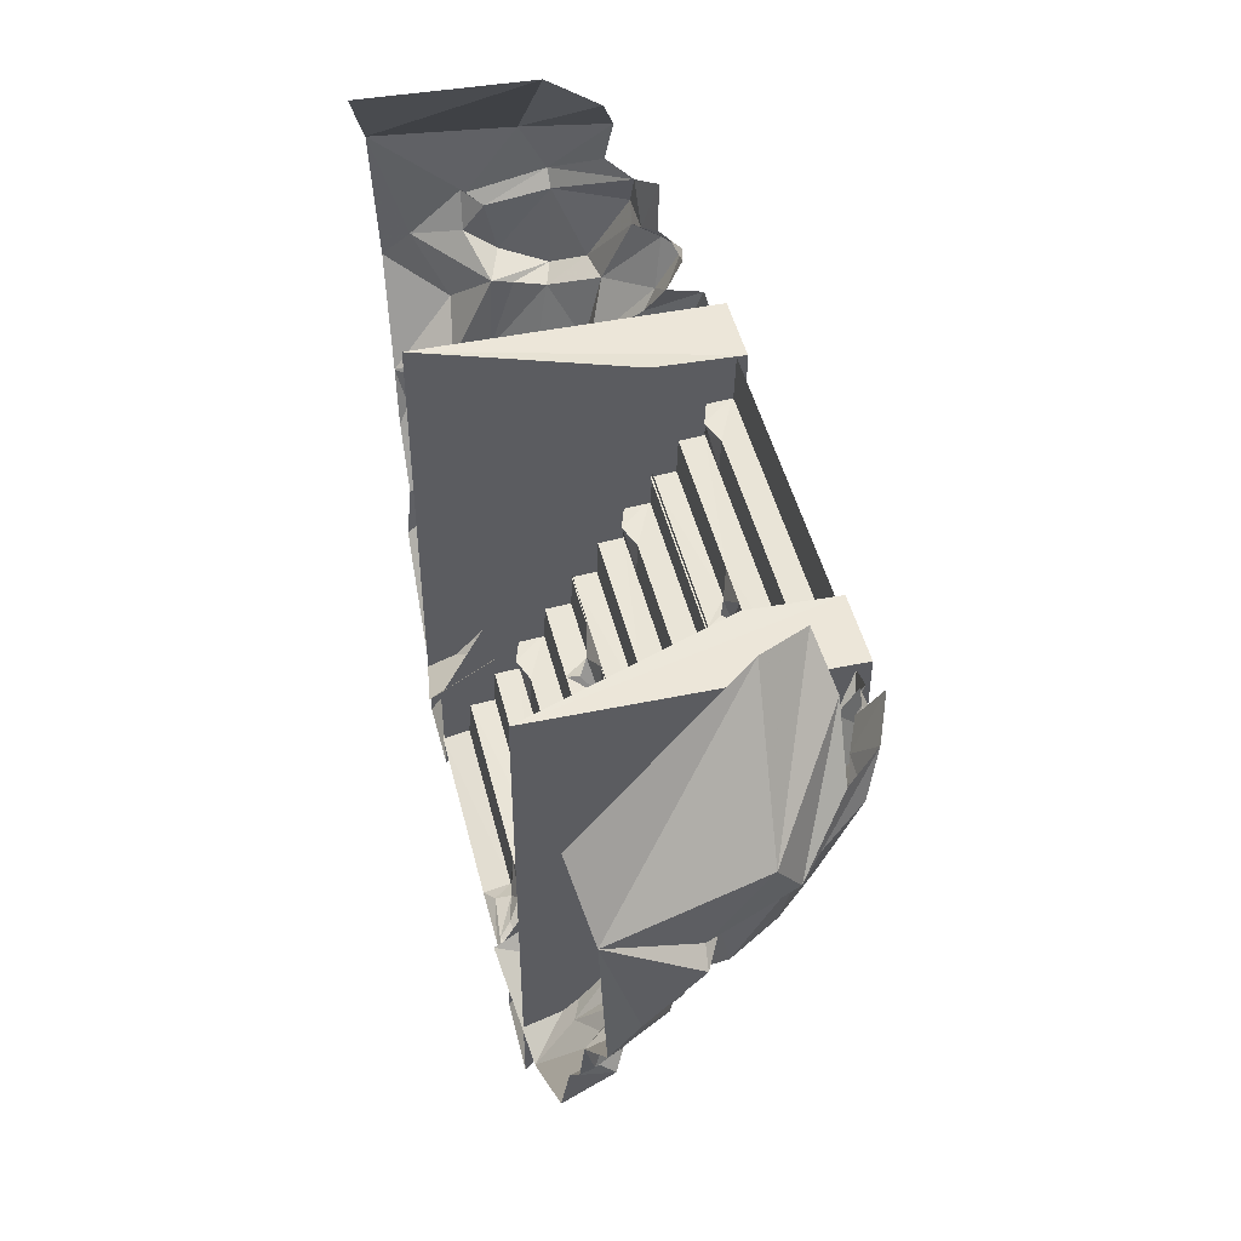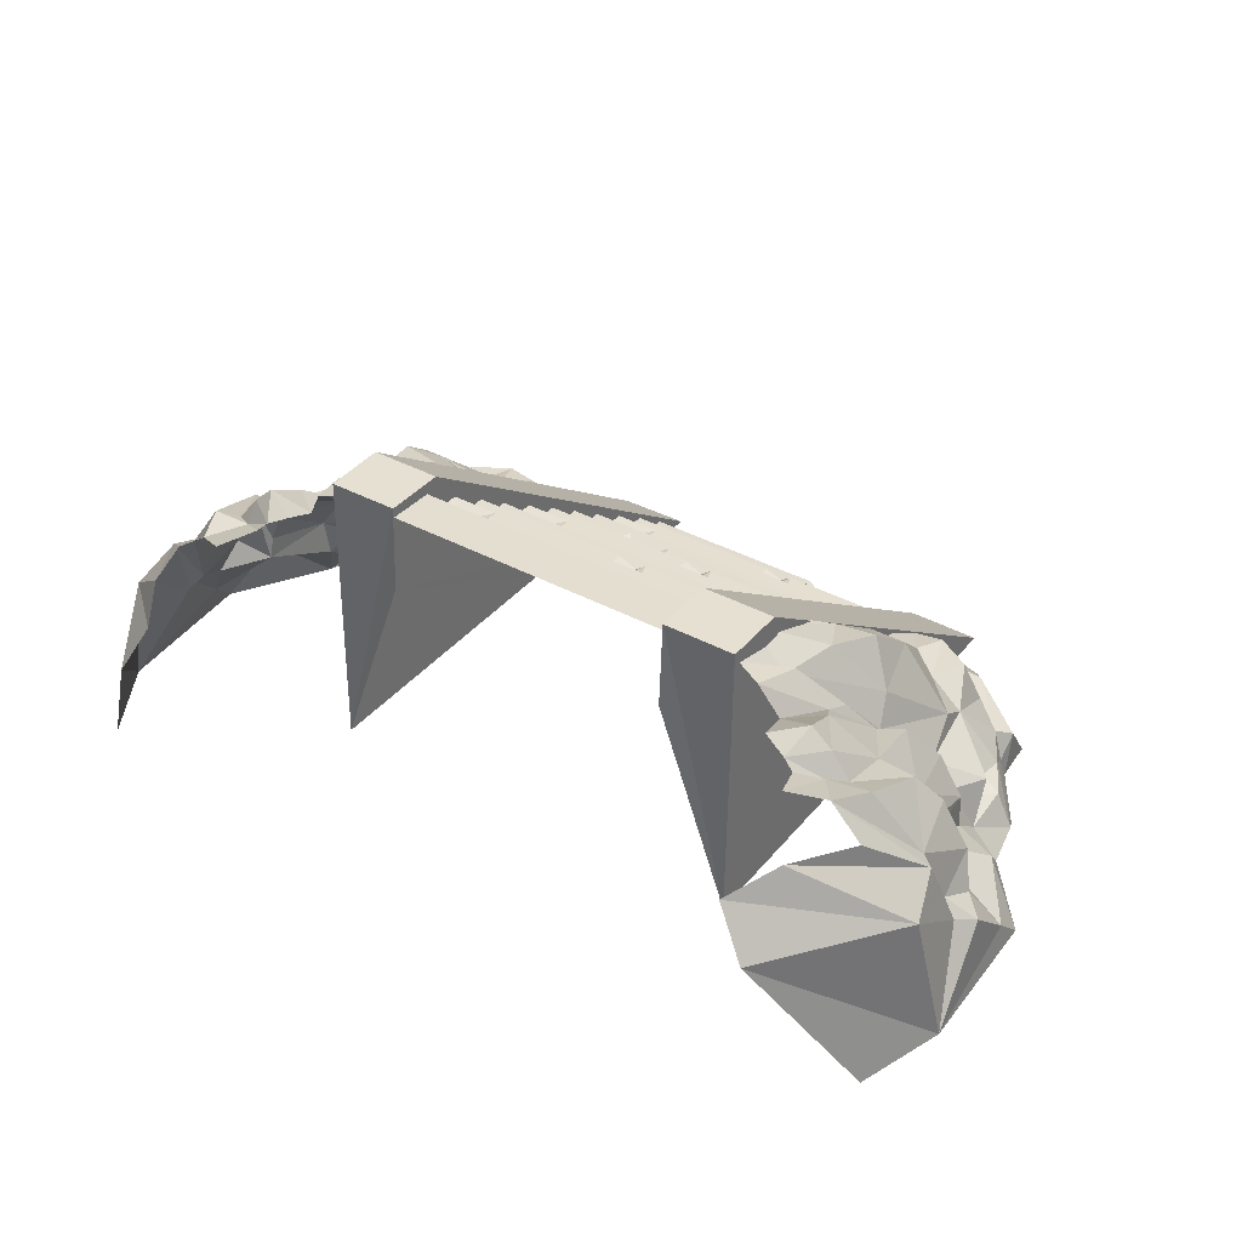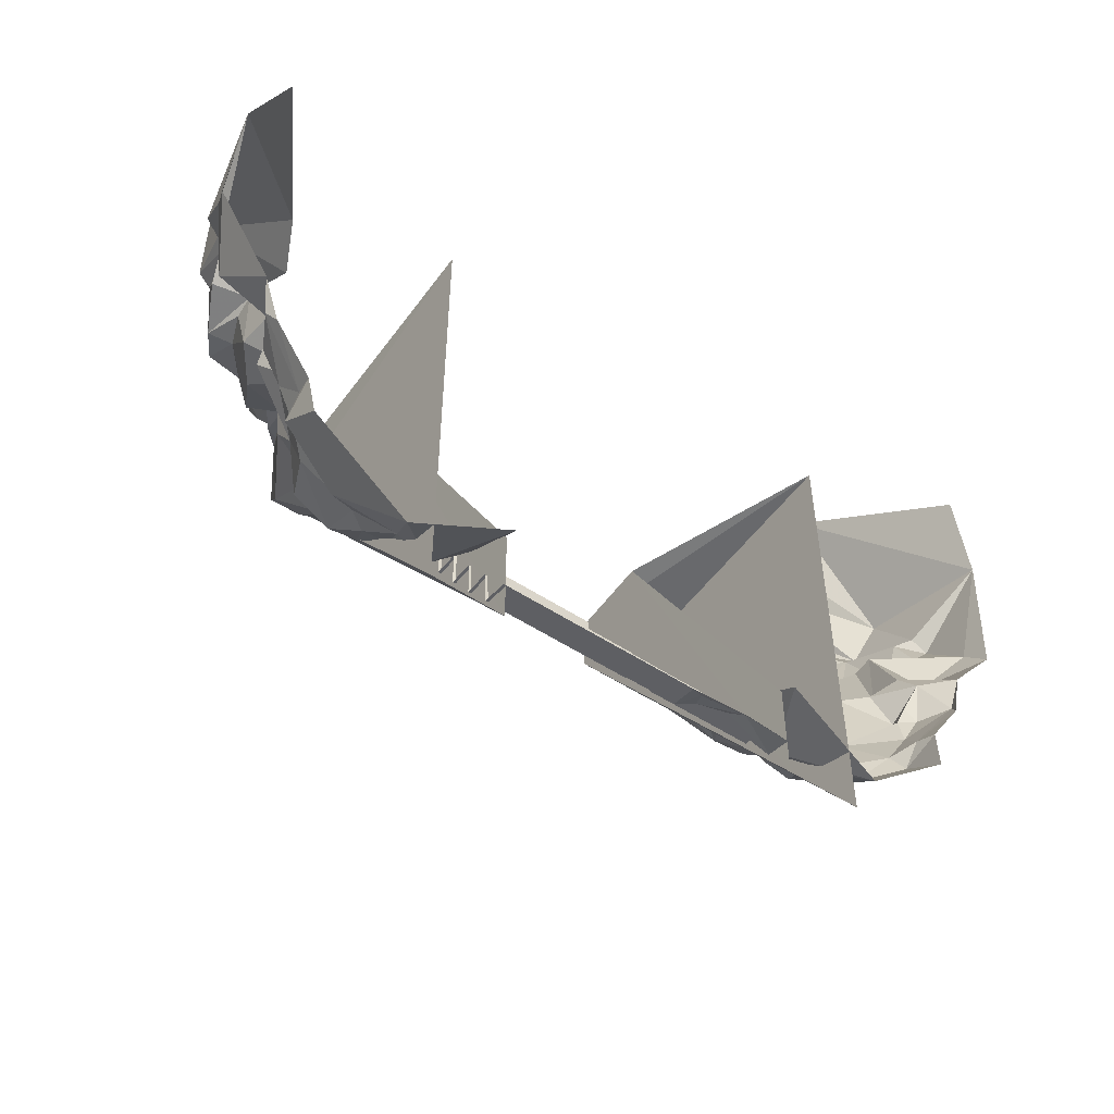
<metadata>
{"format":"obj","ext":"obj","renderer":"f3d","projection":"perspective","resolution":1024,"background":"white","views":[{"elev":47.9,"azim":-103.9,"up":"+Y"},{"elev":37.7,"azim":-145.3,"up":"+Z"},{"elev":-52.0,"azim":144.5,"up":"+Y"}]}
</metadata>
<code>
g aiji_fuben_224_heifazhen_louti_01
v -127.3 -98.82 79.33
v -127.3 -120.9 78.13
v -21.92 -120.9 78.12
v -21.9 -98.67 79.26
v 48.6 -213.6 16.24
v 48.6 -191.8 17.84
v -66.12 -192 18.1
v -66.21 -213.6 16.25
v 48.6 -190.8 32.27
v 48.6 -168.4 32.95
v -47.77 -168.7 32.92
v -47.78 -190.8 32.3
v -127.3 -122.2 63.35
v -127.3 -144.2 62.32
v 48.6 -144.2 62.3
v 48.6 -121.8 63.18
v -4.277 -122 63.25
v 48.6 -191.8 17.84
v 48.6 -190.8 32.27
v -47.78 -190.8 32.3
v -66.12 -192 18.1
v 48.6 -167.5 47.51
v -47.77 -168.7 32.92
v 48.6 -168.4 32.95
v 48.6 -144.2 62.3
v 33.3 -145.2 42.9
v 48.6 -145.1 48.08
v 48.6 -121.8 63.18
v 48.6 -120.9 78.11
v 6.55 -120.9 78.12
v -4.277 -122 63.25
v -66.18 -216.9 0.6507
v 48.6 -216.8 0.6505
v -127.1 -192.2 18.35
v -86.12 -200.4 16.83
v -127.3 -213.6 16.26
v -127.2 -217.1 0.651
v -101.6 -214.6 0.6509
v -101.2 -212 2.708
v -75.27 -211.6 5.579
v -95.35 -207.8 9.446
v -78.5 -207.6 13.96
v -58.77 -190.8 27.82
v -64.61 -190.8 32.31
v -72.58 -168.8 32.91
v -127.3 -168.9 32.89
v -127.3 -190.8 32.32
v -64.61 -190.8 32.31
v -127.3 -190.8 32.32
v -127.1 -192.2 18.35
v -58.13 -181 28.92
v -58.77 -190.8 27.82
v -127.3 -167.5 47.55
v -127.3 -168.9 32.89
v -72.58 -168.8 32.91
v 18.76 -167.5 47.53
v -4.277 -122 63.25
v -21.92 -120.9 78.12
v -127.3 -120.9 78.13
v -127.3 -122.2 63.35
v -9.502 -117.9 70
v 13.35 -98.6 79.22
v 6.55 -120.9 78.12
v 48.6 -120.9 78.11
v 48.6 -98.53 79.19
v -9.502 -117.9 70
v -5.807 -107.9 74.51
v -4.277 -122 63.25
v 18.76 -167.5 47.53
v 18.78 -145.3 48.13
v -127.3 -145.5 48.19
v -127.3 -167.5 47.55
v 48.6 -145.1 48.08
v 33.3 -145.2 42.9
v 32.54 -153.1 45.17
v 48.6 -167.5 47.51
v 18.78 -145.3 48.13
v -127.3 -145.5 48.19
v -127.3 -144.2 62.32
v 88.53 43.83 174.3
v 46.98 43.62 174.3
v 46.98 6.597 174.2
v 89.29 6.597 174.2
v 89.19 -239.1 0.9484
v 89.29 46.21 0.9413
v 89.29 6.597 174.2
v 46.98 43.62 174.3
v 88.53 43.83 174.3
v 89.29 46.21 0.9413
v 46.98 46.21 121.8
v 46.98 43.62 174.3
v 46.98 46.21 121.8
v 46.98 6.597 174.2
v 46.98 -239.1 1.351
v 89.19 -239.1 0.9484
v 46.98 -239.1 1.351
v 47.09 -178.3 1.363
v 88.53 43.83 174.3
v -169.4 43.87 173.1
v -169.4 6.848 173
v -126.5 6.848 173
v -126.5 43.87 173.1
v -169.3 -239.1 0.9484
v -169.4 6.848 173
v -169.4 46.46 0.9413
v -126.5 43.87 173.1
v -126.5 46.46 121.8
v -169.4 46.46 0.9413
v -169.4 43.87 173.1
v -126.5 43.87 173.1
v -126.5 6.848 173
v -126.5 46.46 121.8
v -169.3 -239.1 0.9484
v -126.5 -239.1 1.351
v -126.5 -239.1 1.351
v -126.6 -178.3 1.363
v -169.4 43.87 173.1
v 48.6 -98.91 93.06
v 48.6 -76.52 93.74
v -47.77 -76.76 93.71
v -47.78 -98.89 93.09
v -127.3 -30.26 124.1
v -127.3 -52.29 123.1
v 48.6 -52.32 123.1
v 48.6 -29.92 124
v -4.277 -30.05 124
v 48.6 -99.86 78.63
v 48.6 -98.91 93.06
v -47.78 -98.89 93.09
v -66.12 -100.1 78.89
v 48.6 -75.61 108.3
v -47.77 -76.76 93.71
v 48.6 -76.52 93.74
v 48.6 -52.32 123.1
v 33.3 -53.32 103.7
v 48.6 -53.22 108.9
v -58.77 -98.89 88.61
v -64.61 -98.88 93.1
v -72.58 -76.88 93.7
v -127.3 -77 93.68
v -127.3 -98.87 93.11
v -64.61 -98.88 93.1
v -127.3 -98.87 93.11
v -127.1 -100.3 79.14
v -58.13 -89.06 89.71
v -58.77 -98.89 88.61
v -127.3 -75.58 108.3
v -127.3 -77 93.68
v -72.58 -76.88 93.7
v 18.76 -75.59 108.3
v 18.76 -75.59 108.3
v 18.78 -53.42 108.9
v -127.3 -53.62 109
v -127.3 -75.58 108.3
v 48.6 -53.22 108.9
v 33.3 -53.32 103.7
v 32.54 -61.22 106
v 48.6 -75.61 108.3
v 18.78 -53.42 108.9
v -127.3 -53.62 109
v -127.3 -52.29 123.1
v 48.6 -31.8 137.3
v 48.6 -9.404 138
v -47.77 -9.64 138
v -47.78 -31.77 137.4
v -127.3 42.9 168.4
v -127.3 14.83 167.4
v 48.6 14.8 167.4
v 48.6 43.23 168.3
v -4.277 43.1 168.3
v 48.6 -32.74 122.9
v 48.6 -31.8 137.3
v -47.78 -31.77 137.4
v -66.12 -32.96 123.2
v 48.6 -8.49 152.6
v -47.77 -9.64 138
v 48.6 -9.404 138
v 48.6 14.8 167.4
v 33.3 13.8 148
v 48.6 13.9 153.1
v -58.77 -31.77 132.9
v -64.61 -31.76 137.4
v -72.58 -9.758 138
v -127.3 -9.876 138
v -127.3 -31.75 137.4
v -64.61 -31.76 137.4
v -127.3 -31.75 137.4
v -127.1 -33.19 123.4
v -58.13 -21.95 134
v -58.77 -31.77 132.9
v -127.3 -8.456 152.6
v -127.3 -9.876 138
v -72.58 -9.758 138
v 18.76 -8.473 152.6
v 18.76 -8.473 152.6
v 18.78 13.7 153.2
v -127.3 13.5 153.3
v -127.3 -8.456 152.6
v 48.6 13.9 153.1
v 33.3 13.8 148
v 32.54 5.9 150.2
v 48.6 -8.49 152.6
v 18.78 13.7 153.2
v -127.3 13.5 153.3
v -127.3 14.83 167.4
v 107.7 42.62 146.5
v 127.7 27.31 145.6
v 127 52.36 160.3
v 222.6 83.33 8.415
v 214.7 44.02 57.16
v 220.7 14.07 28.14
v 193.7 -60.33 9.607
v 205.1 -22.09 46.29
v 176.2 -42.7 41.13
v 178.3 6.838 65.46
v 204 24.44 55.41
v 225.7 -1.555 12.28
v 197.3 44.74 66.67
v 222.6 83.33 8.415
v 204.5 49.81 58.12
v 214.7 44.02 57.16
v 197.3 44.74 66.67
v 198.1 12.96 73.48
v 204 24.44 55.41
v 197.3 44.74 66.67
v 188.7 56.46 102.5
v 184.8 8.565 99.92
v 177.9 3.955 77.75
v 178.3 6.838 65.46
v 174 18.01 118.8
v 159.8 63.87 139.6
v 177.7 -40.42 63.17
v 177.9 3.955 77.75
v 153.2 18.75 122
v 136.9 54.66 151.1
v 146.7 58.21 137.4
v 153.2 18.75 122
v 116.7 68.32 150.8
v 106.6 61.67 154.8
v 127 52.36 160.3
v 136.9 54.66 151.1
v 136.3 63.71 139.9
v 106.6 61.67 154.8
v 162.2 -40.9 85.22
v 171.3 3.95 95.17
v 149.9 -21.27 111.2
v 133.3 -24.6 100.5
v 152 -52 68.3
v 137.5 -12.05 111.7
v 171.3 3.95 95.17
v 146.7 58.21 137.4
v 123.4 16.4 138.2
v 126 1.21 131.3
v 98.29 15.02 148.6
v 128.2 -38.73 114
v 83.93 39.65 165.5
v 105.4 20.29 158.5
v 97.55 46.18 164.4
v 97.55 46.18 164.4
v 105.4 20.29 158.5
v 83.93 39.65 165.5
v 104.4 -19.51 146.6
v 119.6 -72.84 120.5
v 144 -82.96 75.97
v 114 -49.17 138.5
v 121.4 -106.1 76.33
v 103.5 -121 78.33
v 102.1 -66.68 125.9
v 81.64 -75.3 108.4
v 73.49 -105.1 84.27
v 91.75 -45.58 138.2
v 80.32 -59.48 124.4
v 73.78 -14.09 156.4
v 109.2 -141.3 73.47
v 130.3 -127.8 74.34
v 84.28 -155.9 52.69
v 99.84 -156.9 54.11
v 92.11 -138.3 73.03
v 110.3 -155.7 46.5
v 153.7 -127.6 37.33
v 140.2 -132.3 51.53
v 142.1 -102.3 63.38
v 173.8 -76.41 48.97
v 125.9 -161.5 40.49
v 160.5 -136.8 32.25
v 103.1 -207 2.887
v 95.06 -185.3 26.09
v 68.64 -175.1 39.21
v 158.4 -158.1 4.733
v 160.4 -124.3 21.17
v 165.6 -51.01 55.94
v 170.4 -77.2 34.89
v 176.8 -59.65 27.8
v 165.1 -90.94 37.26
v 165.8 -107.3 34.41
v 177.9 -84.89 34.21
v 188.2 -83.86 15.22
v 184 -94.25 8.817
v 202 90.58 88.06
v 204.5 49.81 58.12
v 222.6 83.33 8.415
v 122.4 71.12 145.4
v 128.6 96.95 147.4
v 196.6 64.73 102.3
v 148.6 86.27 139.1
v 153.3 121 129
v 166.1 88.95 127.3
v 136.4 146.2 119.6
v 150.1 157.5 91.68
v 203.7 122.5 -1.539
v 45.97 -179.1 -5.609
v 44.57 -153.5 32.86
v 162.2 -128.2 8.511
v 72.81 13.61 167.9
v -197.6 45.47 146.5
v -220.9 55.16 160.3
v -215.6 28.52 145.6
v -310.7 66.35 8.415
v -308.5 -1.038 28.14
v -308.3 29.5 57.16
v -276.2 -60.95 9.607
v -260.1 -42.78 41.13
v -287.6 -26.58 46.29
v -264.8 2.501 65.46
v -294.3 12.55 55.41
v -310.2 -17.37 12.28
v -290.7 33.79 66.67
v -310.7 66.35 8.415
v -308.3 29.5 57.16
v -298.8 37.27 58.12
v -290.7 33.79 66.67
v -286.2 2.535 73.48
v -283 47.05 102.5
v -290.7 33.79 66.67
v -294.3 12.55 55.41
v -271.1 4.419 99.92
v -264.8 2.501 65.46
v -263.9 -0.2885 77.75
v -260 16.66 118.8
v -258.7 60.27 140.2
v -260.3 -41.01 63.17
v -263.9 -0.2885 77.75
v -233.4 56.08 151.1
v -240 18.43 122
v -244.9 57.43 137.4
v -240 18.43 122
v -216.9 73.41 150.8
v -220.9 55.16 160.3
v -202.2 67.27 154.8
v -233.4 56.08 151.1
v -235.5 64.95 139.9
v -202.2 67.27 154.8
v -246 -40.88 85.22
v -234.3 -21.27 111.2
v -256.4 2.256 95.17
v -236.4 -52 68.3
v -217.7 -24.6 100.5
v -221.9 -12.05 111.7
v -256.4 2.256 95.17
v -244.9 57.43 137.4
v -209.2 16.74 138.2
v -210.6 1.134 131.3
v -212.6 -38.73 114
v -182.9 14.94 148.6
v -168.9 39.45 165.5
v -185.1 47.43 164.4
v -190.7 20.03 158.5
v -185.1 47.43 164.4
v -190.7 20.03 158.5
v -168.9 39.45 165.5
v -188.8 -19.51 146.6
v -228.5 -82.96 75.97
v -204 -72.84 120.5
v -198.4 -49.17 138.5
v -205.8 -106.1 76.33
v -187.9 -121 78.33
v -186.5 -66.68 125.9
v -157.9 -105.1 84.27
v -166 -75.3 108.4
v -176.2 -45.58 138.2
v -164.7 -59.48 124.4
v -158.2 -14.09 156.4
v -214.7 -127.8 74.34
v -193.6 -141.3 73.47
v -168.7 -155.9 52.69
v -176.5 -138.3 73.03
v -184.2 -156.9 54.11
v -194.7 -155.7 46.5
v -224.6 -132.3 51.53
v -238.1 -127.6 37.33
v -226.5 -102.3 63.38
v -258.2 -76.41 48.97
v -210.3 -161.5 40.49
v -244.9 -136.8 32.25
v -187.5 -207 2.887
v -153 -175.1 39.21
v -179.5 -185.3 26.09
v -242.8 -158.1 4.733
v -244.8 -124.3 21.17
v -250 -51.01 55.94
v -261.2 -59.66 27.8
v -254.8 -77.2 34.89
v -249.5 -90.94 37.26
v -250.2 -107.3 34.41
v -262.3 -84.89 34.21
v -272.6 -83.86 15.22
v -268.4 -94.25 8.817
v -298.5 77.68 88.06
v -310.7 66.35 8.415
v -298.8 37.27 58.12
v -223.1 75.07 145.4
v -231.3 99.08 155.4
v -290.9 53.52 102.3
v -249.7 84.49 147.9
v -244.5 117.5 129
v -267.3 83.5 127.6
v -227.4 145.7 119.6
v -245.4 153.9 91.68
v -290.4 108.5 -1.539
v -129.8 -179.1 -5.609
v -128.4 -153.5 32.86
v -246.6 -128.2 8.511
v -157.2 13.61 167.9
f 1 2 3
f 3 4 1
f 5 6 7
f 7 8 5
f 9 10 11
f 11 12 9
f 13 14 15
f 15 16 17
f 13 15 17
f 18 19 20
f 20 21 18
f 22 23 24
f 25 26 27
f 28 29 30
f 30 31 28
f 8 32 33
f 33 5 8
f 7 34 35
f 34 36 35
f 37 38 39
f 32 8 40
f 36 37 39
f 36 39 41
f 35 36 41
f 40 39 38
f 38 32 40
f 39 40 42
f 40 8 42
f 8 7 42
f 35 41 42
f 41 39 42
f 7 35 42
f 20 43 21
f 44 45 46
f 46 47 44
f 21 48 49
f 49 50 21
f 11 45 51
f 45 44 51
f 44 52 51
f 12 11 51
f 52 12 51
f 43 48 21
f 53 54 55
f 22 56 23
f 57 58 59
f 59 60 57
f 30 61 31
f 62 63 64
f 64 65 62
f 3 66 67
f 63 62 67
f 62 4 67
f 4 3 67
f 66 63 67
f 66 3 68
f 69 70 71
f 71 72 69
f 73 74 75
f 70 69 75
f 69 76 75
f 76 73 75
f 25 77 26
f 74 70 75
f 78 77 25
f 25 79 78
f 23 56 53
f 53 55 23
f 80 81 82
f 82 83 80
f 84 85 86
f 87 88 89
f 89 90 87
f 91 92 93
f 83 82 94
f 94 95 83
f 96 93 92
f 92 97 96
f 85 98 86
f 99 100 101
f 101 102 99
f 103 104 105
f 106 107 108
f 108 109 106
f 110 111 112
f 100 113 114
f 114 101 100
f 115 116 112
f 112 111 115
f 105 104 117
f 118 119 120
f 120 121 118
f 122 123 124
f 124 125 126
f 122 124 126
f 127 128 129
f 129 130 127
f 131 132 133
f 134 135 136
f 129 137 130
f 138 139 140
f 140 141 138
f 130 142 143
f 143 144 130
f 120 139 145
f 139 138 145
f 138 146 145
f 121 120 145
f 146 121 145
f 137 142 130
f 147 148 149
f 131 150 132
f 151 152 153
f 153 154 151
f 155 156 157
f 152 151 157
f 151 158 157
f 158 155 157
f 134 159 135
f 156 152 157
f 160 159 134
f 134 161 160
f 132 150 147
f 147 149 132
f 162 163 164
f 164 165 162
f 166 167 168
f 168 169 170
f 166 168 170
f 171 172 173
f 173 174 171
f 175 176 177
f 178 179 180
f 173 181 174
f 182 183 184
f 184 185 182
f 174 186 187
f 187 188 174
f 164 183 189
f 183 182 189
f 182 190 189
f 165 164 189
f 190 165 189
f 181 186 174
f 191 192 193
f 175 194 176
f 195 196 197
f 197 198 195
f 199 200 201
f 196 195 201
f 195 202 201
f 202 199 201
f 178 203 179
f 200 196 201
f 204 203 178
f 178 205 204
f 176 194 191
f 191 193 176
f 206 207 208
f 209 210 211
f 212 213 214
f 213 215 214
f 210 216 211
f 213 212 217
f 217 211 213
f 215 213 211
f 211 216 215
f 210 218 216
f 209 211 217
f 219 220 221
f 220 222 221
f 223 224 225
f 225 226 223
f 227 228 229
f 229 223 227
f 230 227 226
f 226 231 230
f 226 227 223
f 224 223 229
f 232 214 215
f 215 233 232
f 207 234 235
f 236 237 230
f 230 231 236
f 238 239 240
f 241 242 238
f 238 240 241
f 241 236 242
f 208 243 206
f 244 232 245
f 245 246 244
f 244 246 247
f 247 248 244
f 207 249 234
f 244 248 232
f 234 246 245
f 250 227 230
f 230 237 250
f 249 247 246
f 246 234 249
f 232 233 245
f 228 227 250
f 235 234 251
f 208 207 235
f 206 252 207
f 207 252 249
f 249 253 247
f 247 254 255
f 256 257 258
f 259 260 252
f 252 206 259
f 254 247 253
f 253 260 254
f 254 260 261
f 249 252 253
f 252 260 253
f 254 262 255
f 255 263 264
f 247 264 248
f 262 265 255
f 255 264 247
f 264 263 266
f 263 267 266
f 268 269 270
f 270 267 268
f 265 262 271
f 271 268 265
f 272 269 268
f 268 271 272
f 263 265 268
f 272 271 273
f 266 267 274
f 274 275 266
f 276 277 278
f 276 278 270
f 270 278 267
f 279 280 281
f 282 283 248
f 248 264 282
f 266 282 264
f 266 275 282
f 255 265 263
f 268 267 263
f 275 281 282
f 281 280 282
f 278 274 267
f 277 279 274
f 274 278 277
f 281 275 274
f 274 279 281
f 284 285 280
f 280 279 284
f 286 287 288
f 276 287 277
f 279 287 284
f 286 289 285
f 285 284 286
f 284 287 286
f 280 285 290
f 248 291 232
f 248 283 291
f 283 292 293
f 291 283 293
f 294 292 283
f 283 282 294
f 280 290 295
f 295 282 280
f 292 296 293
f 212 293 297
f 294 296 292
f 295 290 297
f 295 296 294
f 212 214 293
f 297 290 298
f 297 298 212
f 296 295 297
f 297 293 296
f 299 300 301
f 236 231 242
f 242 302 238
f 303 302 242
f 225 304 226
f 242 231 305
f 305 303 242
f 306 307 304
f 304 299 306
f 308 306 299
f 309 299 301
f 301 310 309
f 309 308 299
f 286 288 311
f 311 288 312
f 270 288 276
f 277 287 279
f 288 287 276
f 304 225 300
f 300 299 304
f 282 295 294
f 298 290 313
f 214 232 291
f 291 293 214
f 305 226 304
f 304 307 305
f 305 231 226
f 313 290 285
f 285 289 313
f 314 262 254
f 254 261 314
f 314 273 271
f 271 262 314
f 315 316 317
f 318 319 320
f 321 322 323
f 323 322 324
f 320 319 325
f 323 319 326
f 326 321 323
f 324 325 319
f 319 323 324
f 320 325 327
f 318 326 319
f 328 329 330
f 330 329 331
f 332 333 334
f 334 335 332
f 336 332 337
f 337 338 336
f 339 340 333
f 333 336 339
f 333 332 336
f 335 337 332
f 341 342 324
f 324 322 341
f 317 343 344
f 345 340 339
f 339 346 345
f 347 348 349
f 350 348 347
f 347 351 350
f 350 351 345
f 316 315 352
f 353 354 355
f 355 341 353
f 353 356 357
f 357 354 353
f 317 344 358
f 353 341 356
f 344 355 354
f 359 346 339
f 339 336 359
f 358 344 354
f 354 357 358
f 341 355 342
f 338 359 336
f 343 360 344
f 316 343 317
f 315 317 361
f 317 358 361
f 358 357 362
f 357 363 364
f 365 366 367
f 368 315 361
f 361 369 368
f 364 369 362
f 362 357 364
f 364 370 369
f 358 362 361
f 361 362 369
f 364 363 371
f 363 372 373
f 357 356 372
f 371 363 374
f 363 357 372
f 372 375 373
f 373 375 376
f 377 376 378
f 378 379 377
f 374 377 380
f 380 371 374
f 381 380 377
f 377 379 381
f 373 377 374
f 381 382 380
f 375 383 384
f 384 376 375
f 385 386 387
f 385 378 386
f 378 376 386
f 388 389 390
f 391 372 356
f 356 392 391
f 375 372 391
f 375 391 383
f 363 373 374
f 377 373 376
f 383 391 389
f 389 391 390
f 386 376 384
f 387 386 384
f 384 388 387
f 389 388 384
f 384 383 389
f 393 388 390
f 390 394 393
f 395 396 397
f 385 387 397
f 388 393 397
f 395 393 394
f 394 398 395
f 393 395 397
f 390 399 394
f 356 341 400
f 356 400 392
f 392 401 402
f 400 401 392
f 403 391 392
f 392 402 403
f 390 391 404
f 404 399 390
f 402 401 405
f 321 406 401
f 403 402 405
f 404 406 399
f 404 403 405
f 321 401 322
f 406 407 399
f 406 321 407
f 405 401 406
f 406 404 405
f 408 409 410
f 345 351 340
f 351 347 411
f 412 351 411
f 334 333 413
f 351 412 414
f 414 340 351
f 415 408 413
f 413 416 415
f 417 408 415
f 418 419 409
f 409 408 418
f 418 408 417
f 395 420 396
f 420 421 396
f 378 385 396
f 387 388 397
f 396 385 397
f 413 408 410
f 410 334 413
f 391 403 404
f 407 422 399
f 322 401 400
f 400 341 322
f 414 416 413
f 413 333 414
f 414 333 340
f 422 398 394
f 394 399 422
f 423 370 364
f 364 371 423
f 423 371 380
f 380 382 423

</code>
